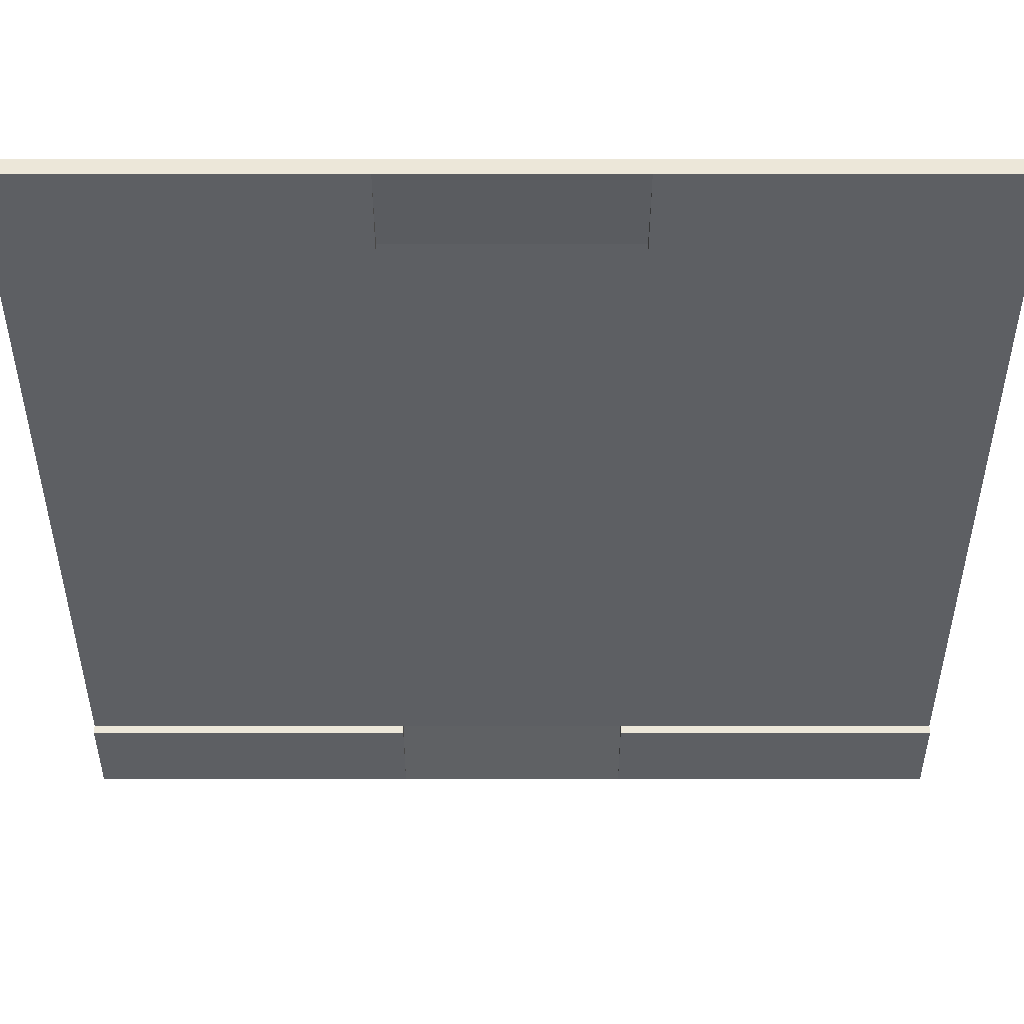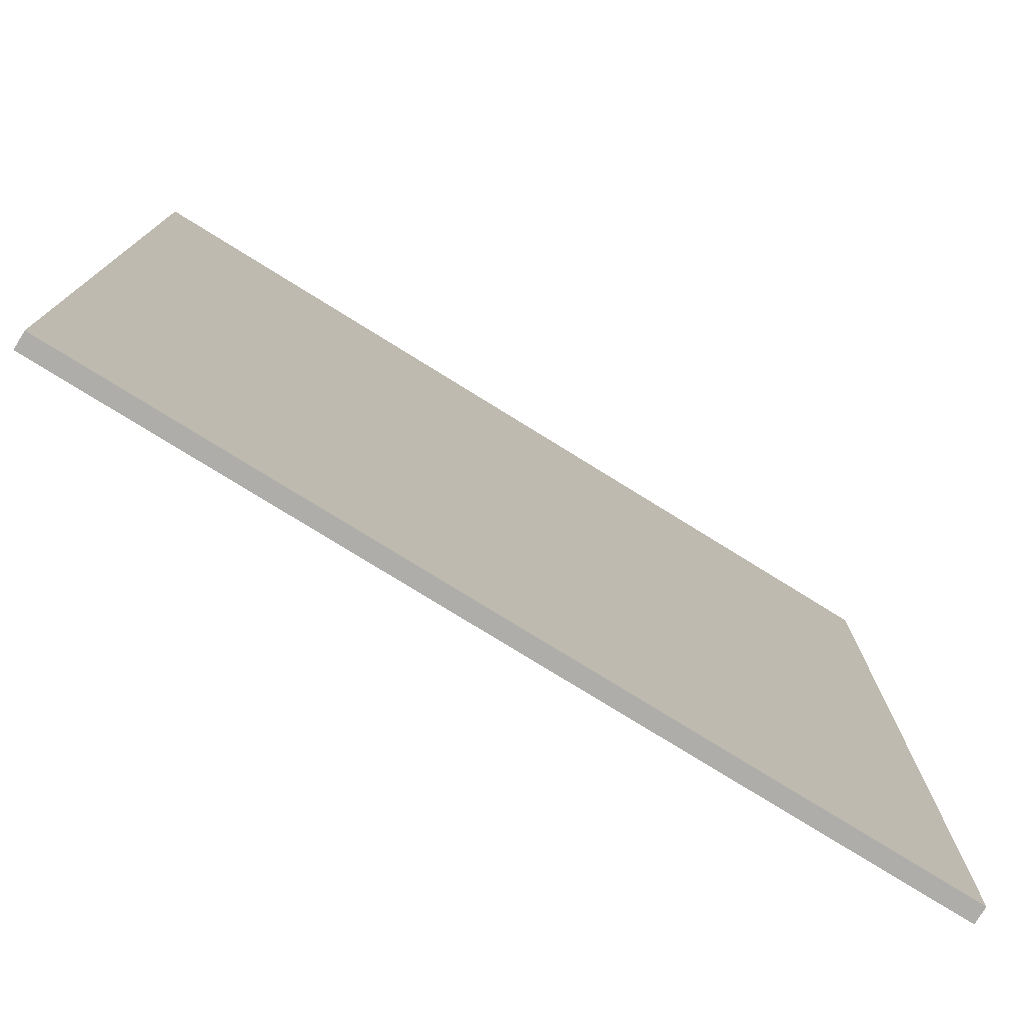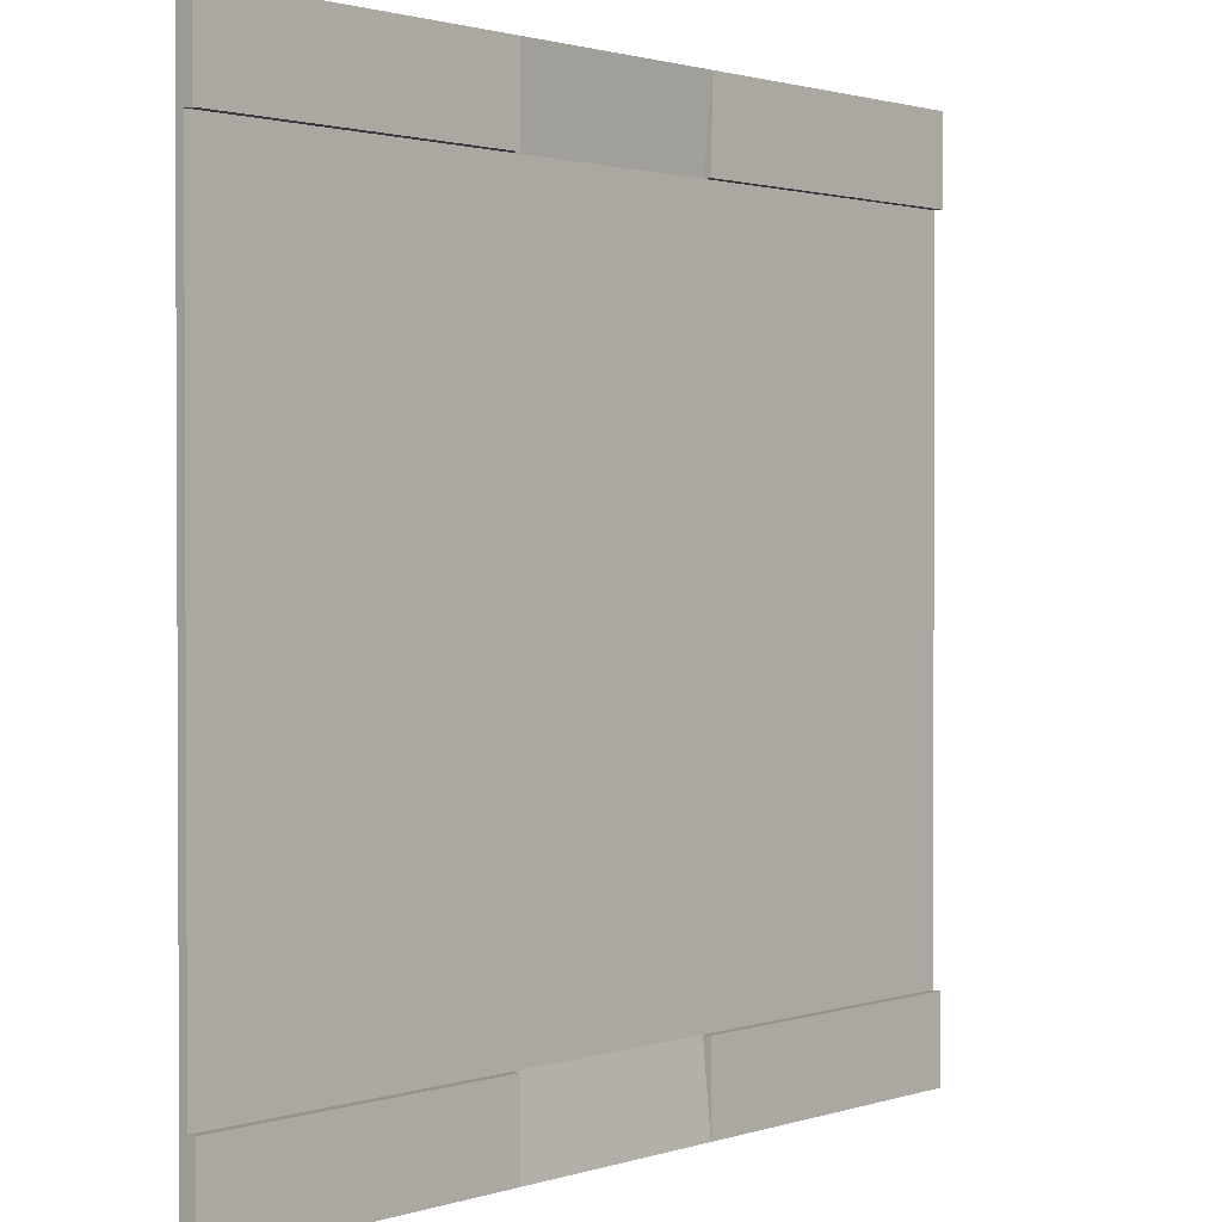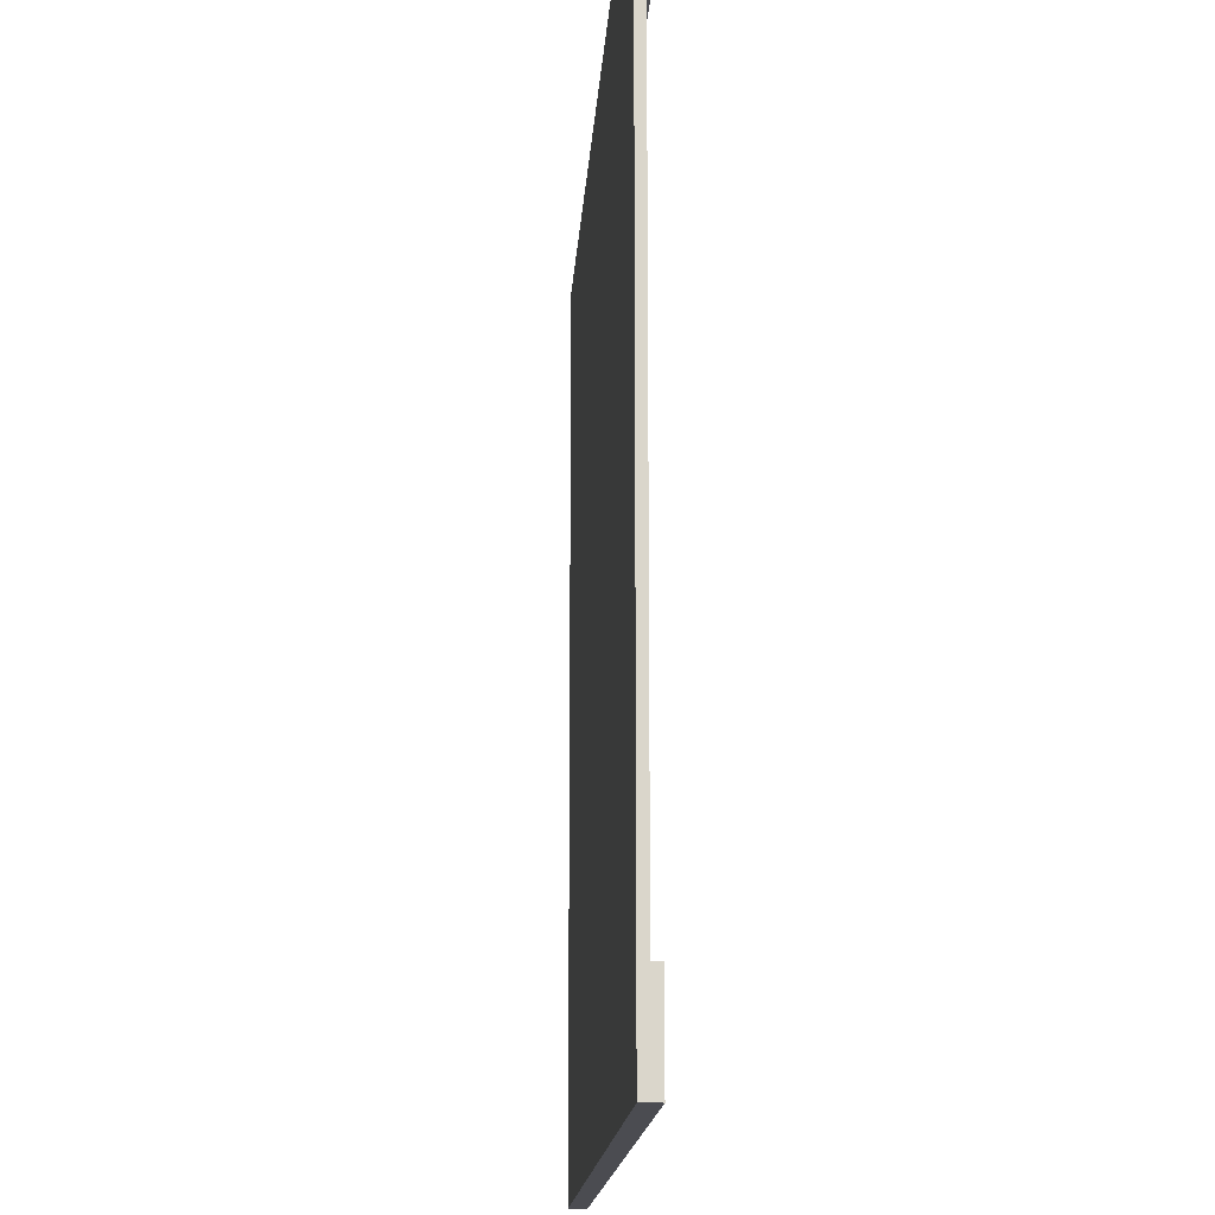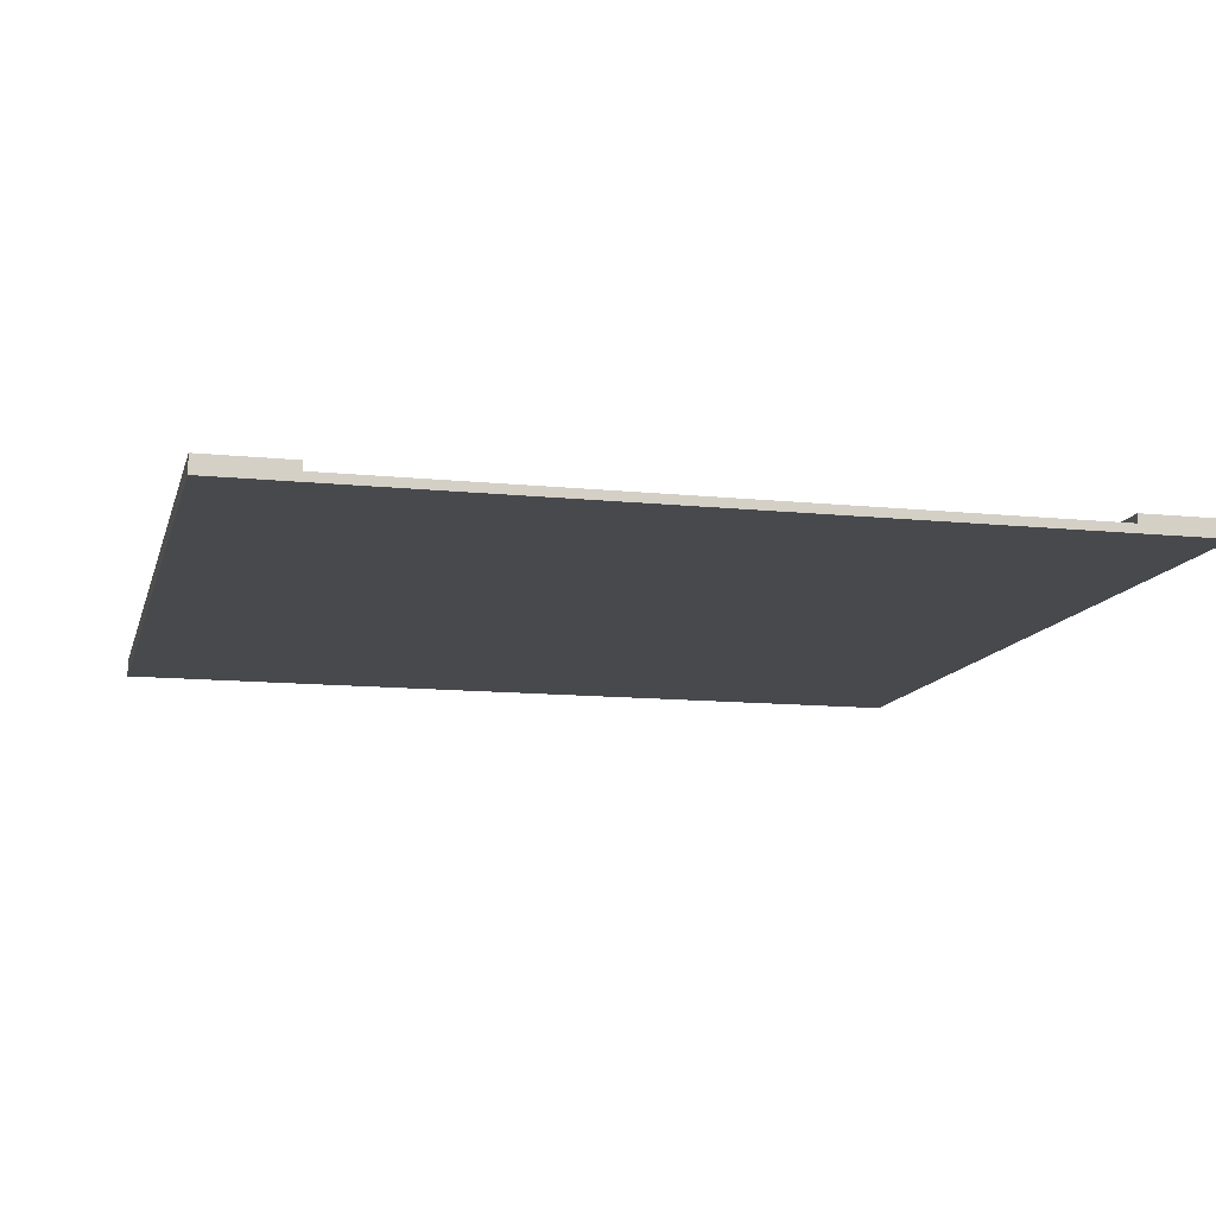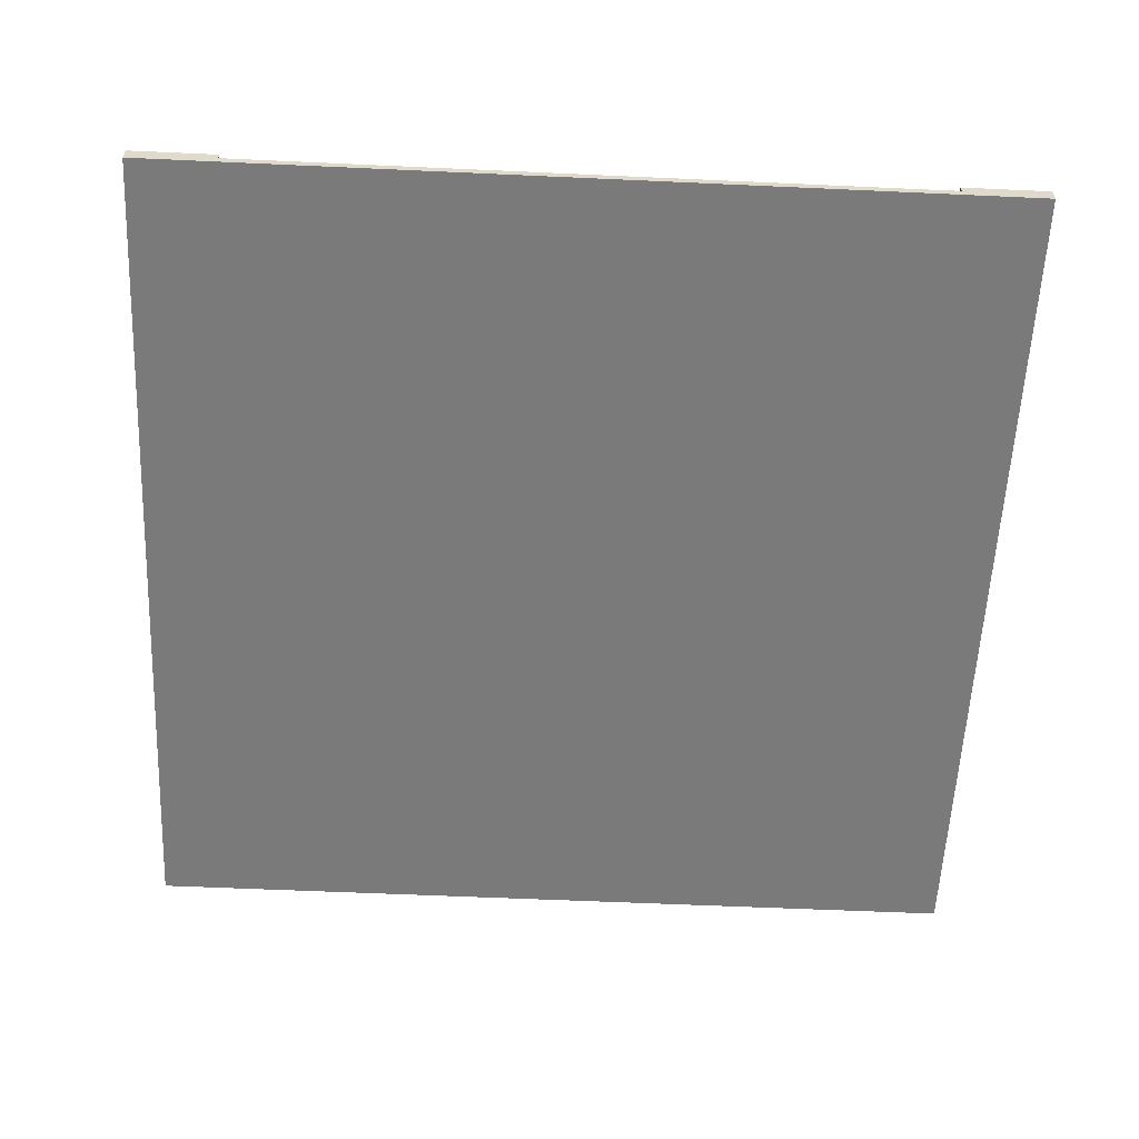
<metadata>
{"format":"obj","ext":"obj","renderer":"f3d","projection":"perspective","resolution":1024,"background":"white","views":[{"elev":50.2,"azim":180.0,"up":"+Z"},{"elev":-77.4,"azim":-31.8,"up":"+Z"},{"elev":1.5,"azim":131.5,"up":"+Z"},{"elev":-15.5,"azim":86.5,"up":"+Z"},{"elev":-12.0,"azim":76.2,"up":"+Y"},{"elev":-58.1,"azim":-92.7,"up":"+Y"}]}
</metadata>
<code>
o road_drivewayDouble
v 0.13 0.02 0.4
v 0.18 0.01 0.4
v 0.13 0.01 0.4
v 0.5 0.01 0.4
v 0.5 0.02 0.4
v -0.5 -0 0.5
v 0.5 0 -0.5
v 0.5 -0 0.5
v -0.5 0 -0.5
v -0.5 0.02 0.4
v -0.13 0.02 0.5
v -0.13 0.02 0.4
v -0.5 0.02 0.5
v -0.5 0.01 0.4
v -0.13 0.01 0.4
v -0.18 0.01 0.4
v -0.13 0.02 -0.5
v -0.5 0.02 -0.4
v -0.13 0.02 -0.4
v -0.5 0.02 -0.5
v 0.13 0.02 -0.4
v 0.13 0.02 -0.5
v 0.13 0.01 -0.4
v -0.13 0.01 -0.4
v -0.5 0.01 -0.4
v 0.5 0.02 -0.5
v 0.13 0.02 0.5
v 0.5 0.02 0.5
v 0.5 0.02 -0.4
v 0.5 0.01 -0.4
v -0.5 0.01 0.3
v 0.5 0.01 0.3
v 0.5 0.01 -0.3
v -0.5 0.01 -0.3
v -0.5 0.01 -0.01
v 0.5 0.01 -0.01
v -0.5 0.01 0.01
v 0.5 0.01 0.01
f 1 2 3
f 2 1 4
f 4 1 5
f 6 7 8
f 7 6 9
f 10 11 12
f 11 10 13
f 14 15 16
f 15 14 12
f 12 14 10
f 17 18 19
f 18 17 20
f 21 22 23
f 24 18 25
f 18 24 19
f 11 15 12
f 20 7 9
f 7 20 17
f 22 7 17
f 7 22 26
f 27 1 3
f 24 17 19
f 6 11 13
f 11 6 27
f 6 28 27
f 28 6 8
f 1 28 5
f 28 1 27
f 29 23 30
f 23 29 21
f 22 29 26
f 29 22 21
f 31 4 32
f 4 31 2
f 2 31 3
f 3 31 15
f 15 31 16
f 16 31 14
f 22 24 23
f 24 22 17
f 23 33 30
f 33 23 34
f 34 23 24
f 34 24 25
f 15 27 3
f 27 15 11
f 33 35 36
f 35 33 34
f 18 20 25
f 9 25 20
f 25 9 6
f 25 6 34
f 34 6 35
f 35 6 37
f 37 6 31
f 31 6 14
f 14 6 10
f 10 6 13
f 28 4 5
f 8 4 28
f 8 32 4
f 8 38 32
f 8 36 38
f 8 33 36
f 8 30 33
f 7 30 8
f 7 29 30
f 29 7 26
f 37 32 38
f 32 37 31
f 35 38 36
f 38 35 37

</code>
